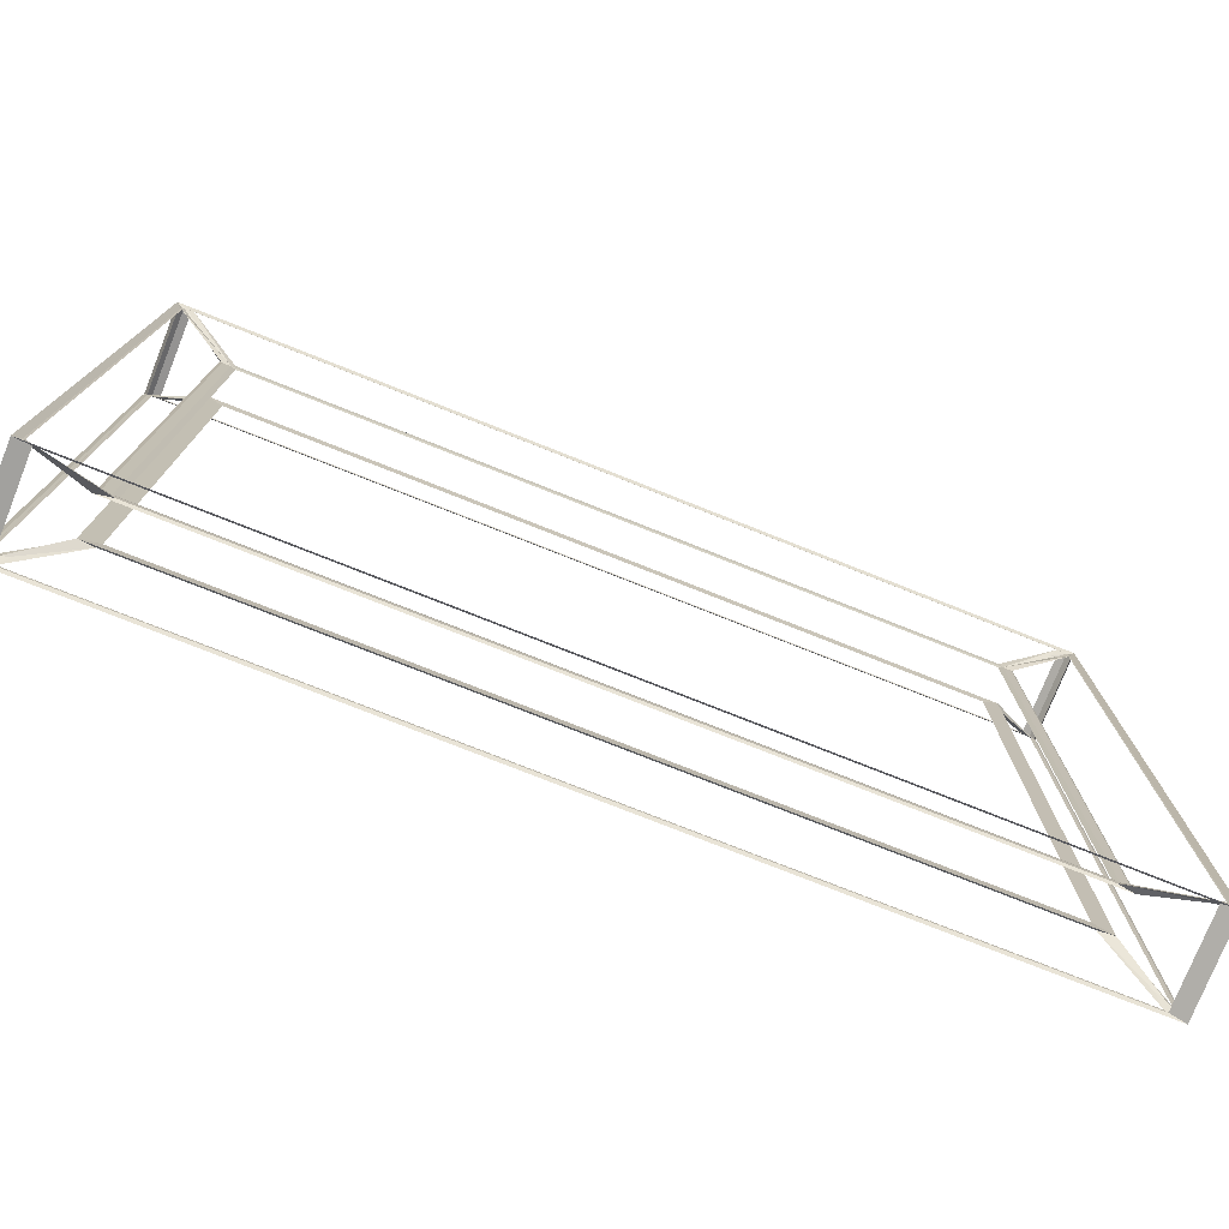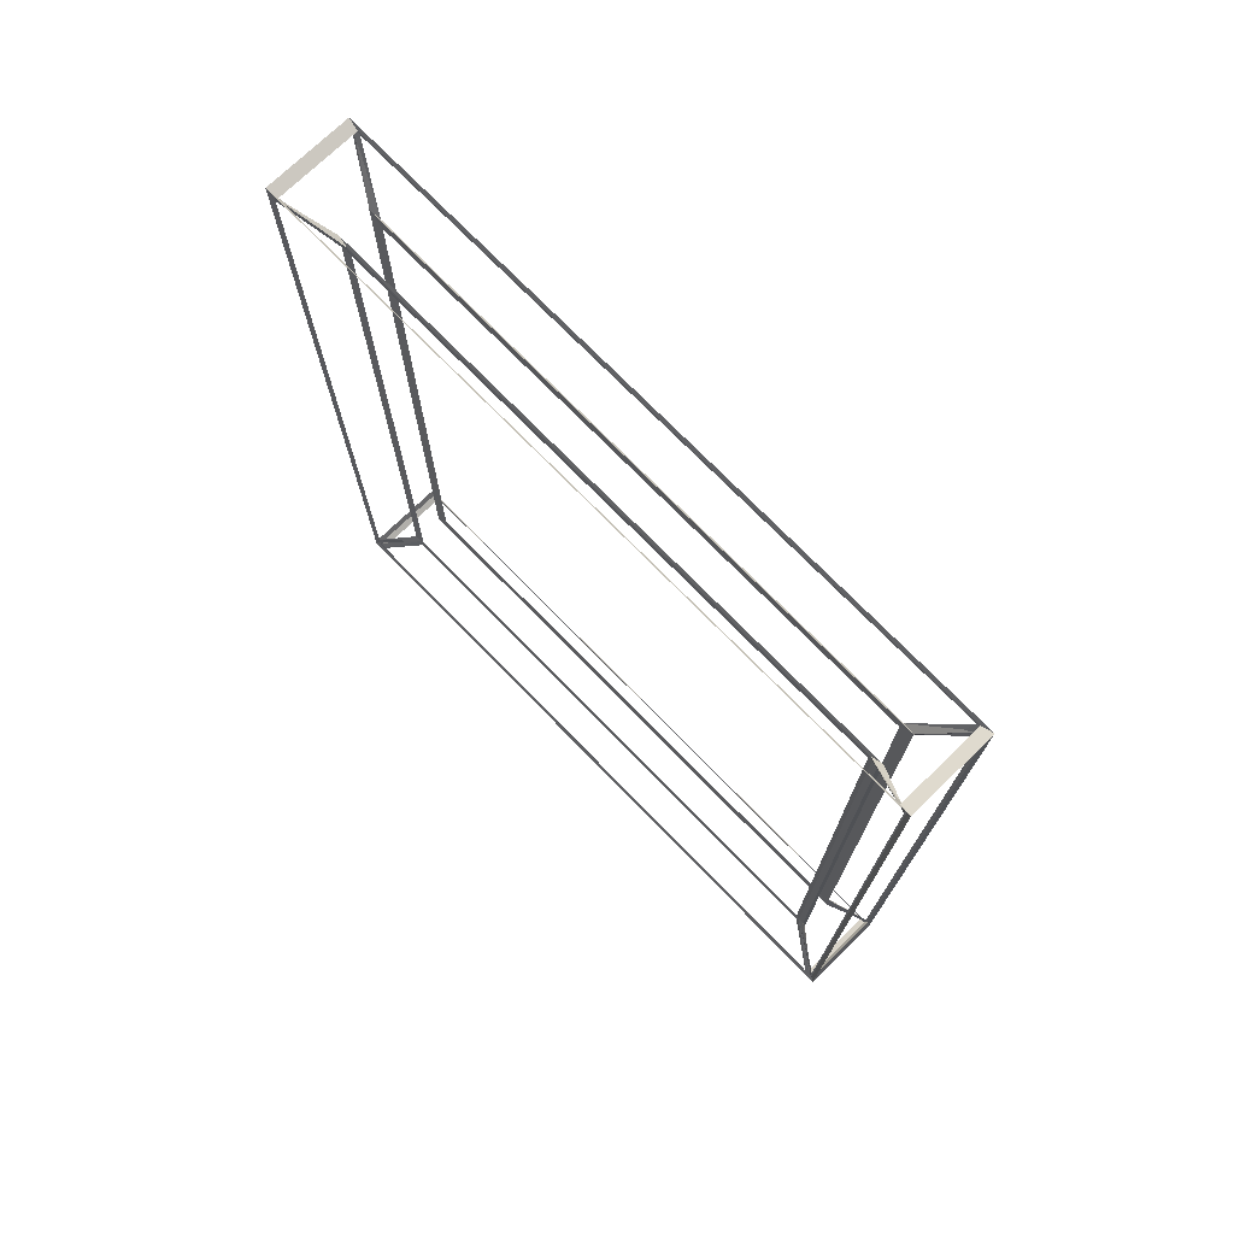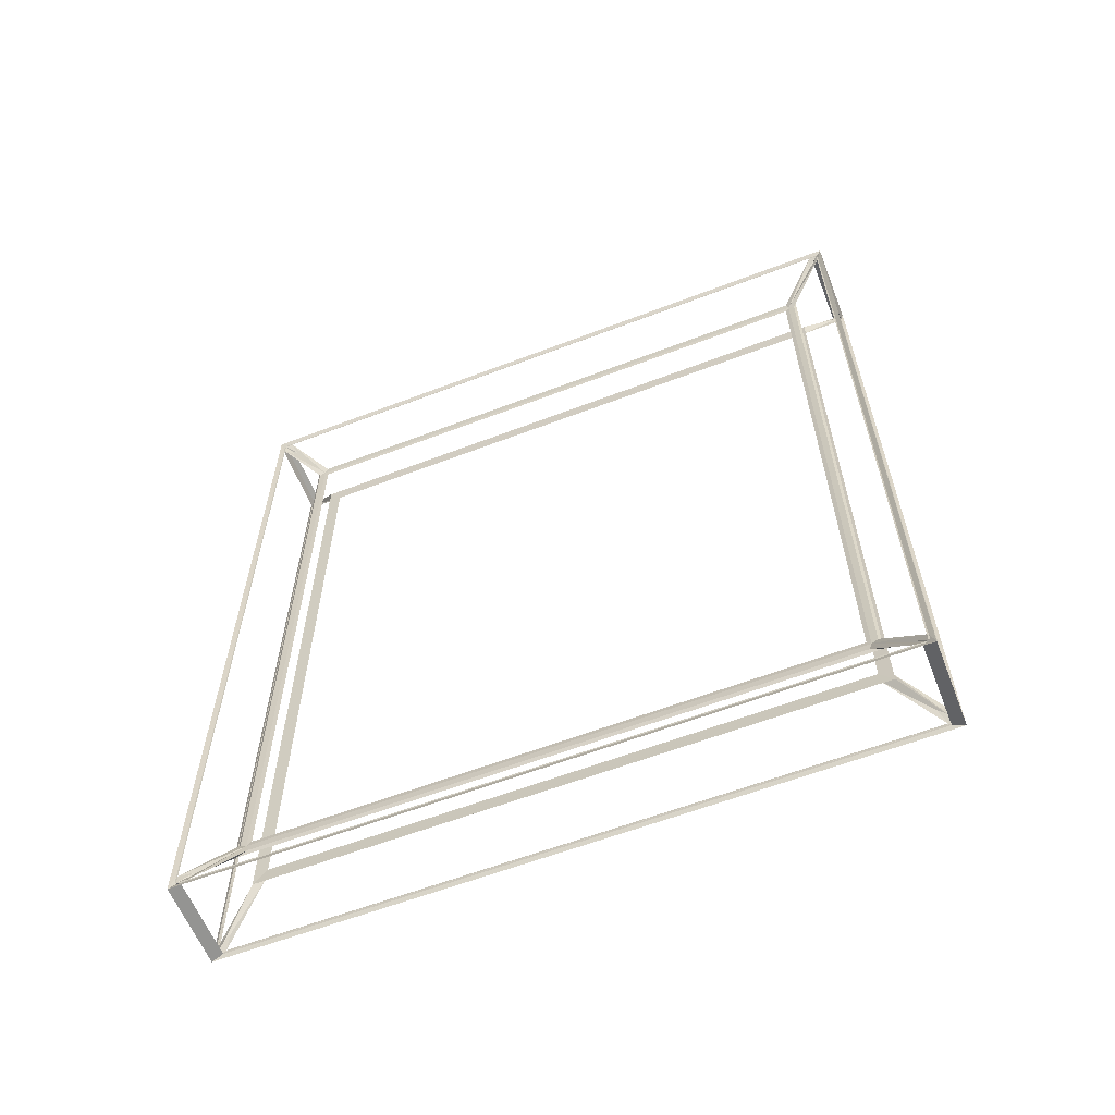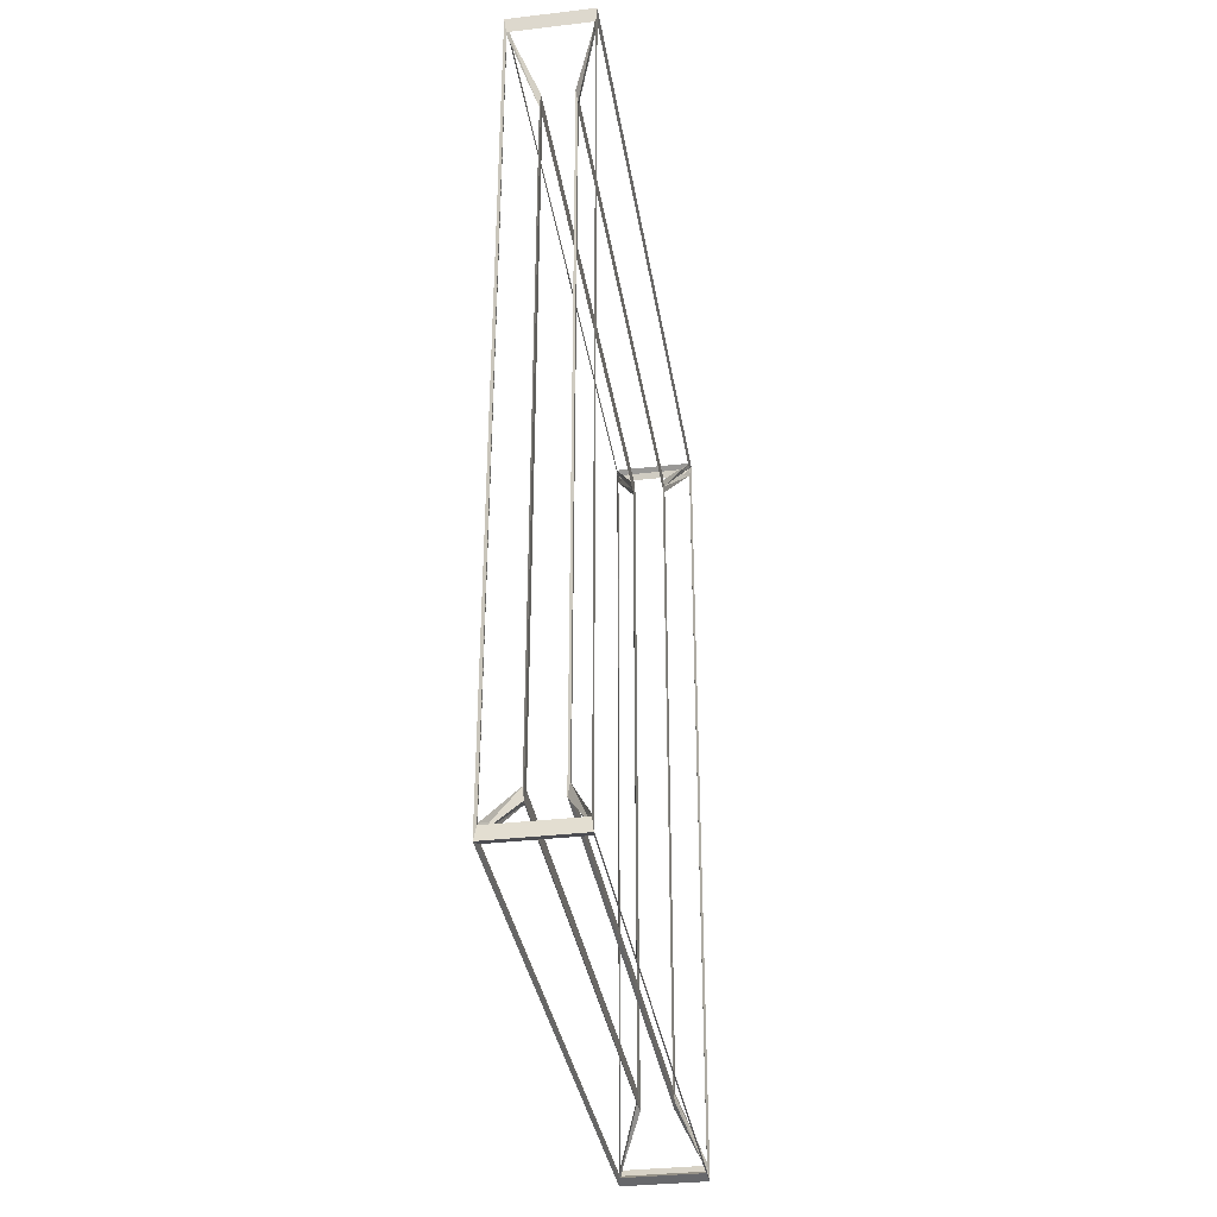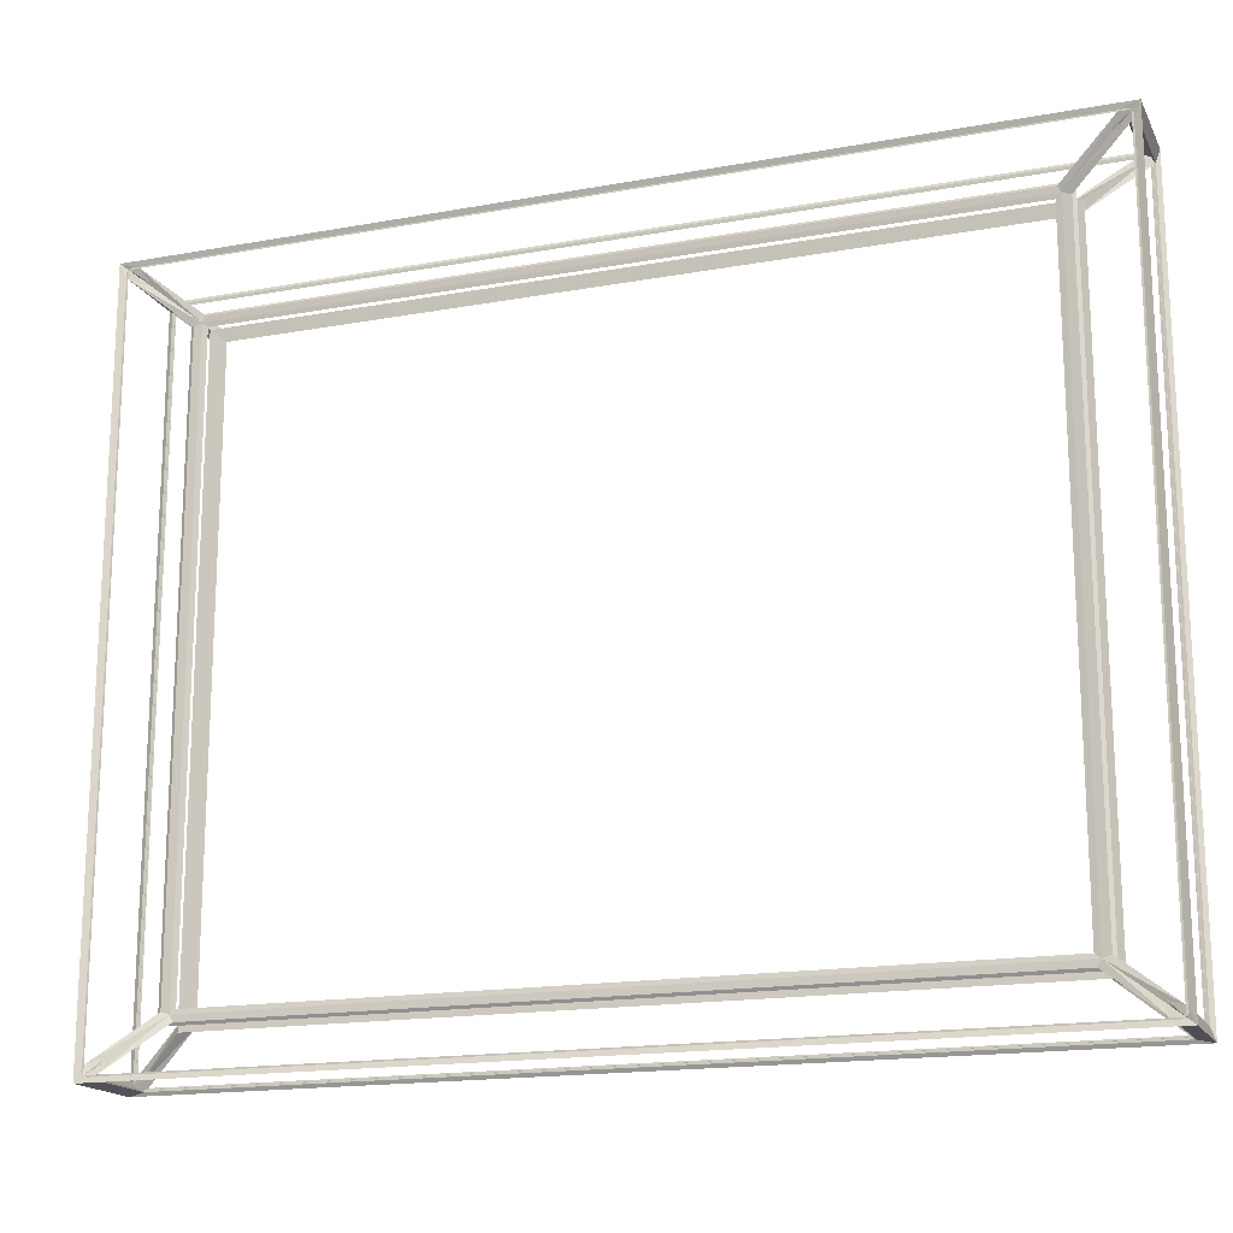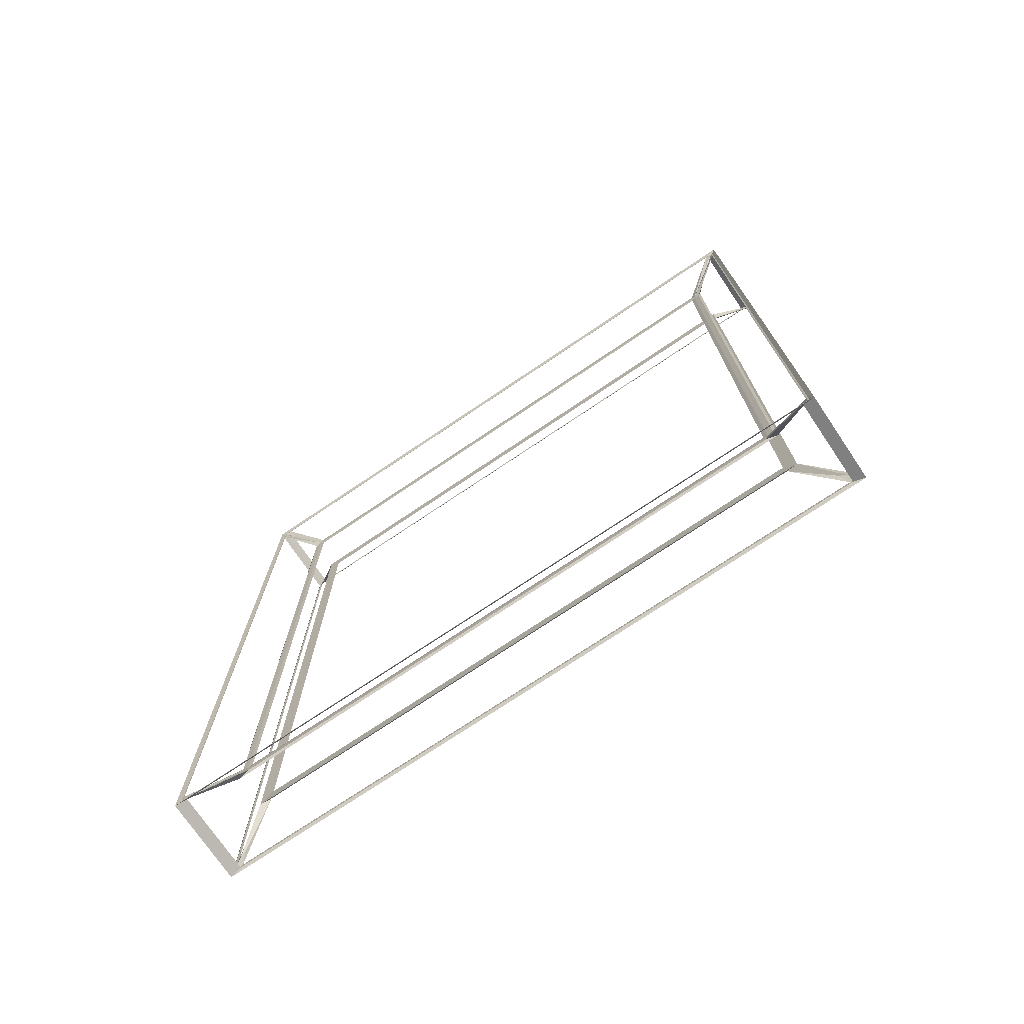
<metadata>
{"format":"obj","ext":"obj","renderer":"f3d","projection":"perspective","resolution":1024,"background":"white","views":[{"elev":-76.5,"azim":-111.7,"up":"+Z"},{"elev":73.3,"azim":135.8,"up":"+Y"},{"elev":-60.5,"azim":-68.6,"up":"+Y"},{"elev":-34.6,"azim":-171.1,"up":"+Y"},{"elev":-17.1,"azim":110.0,"up":"+Z"},{"elev":-73.8,"azim":-56.0,"up":"+Y"}]}
</metadata>
<code>
o warp_立方体
v 0.03798 -0.8778 -0.7022
v 0.04143 -0.8522 -0.6818
v 0.03798 0.8778 -0.7022
v 0.04143 0.8522 -0.6818
v 0.03798 -0.8778 0.7022
v 0.04143 -0.8522 0.6818
v 0.03798 0.8778 0.7022
v 0.04143 0.8522 0.6818
v -0.03798 -0.8778 -0.7022
v -0.04143 -0.8522 -0.6818
v -0.03798 0.8778 -0.7022
v -0.04143 0.8522 -0.6818
v -0.03798 -0.8778 0.7022
v -0.04143 -0.8522 0.6818
v -0.03798 0.8778 0.7022
v -0.04143 0.8522 0.6818
v 0.09785 -0.991 0.7928
v 0.1022 -1.009 0.8072
v 0.09785 -0.991 -0.7928
v 0.1022 -1.009 -0.8072
v 0.09785 0.991 -0.7928
v 0.1022 1.009 -0.8072
v 0.09785 0.991 0.7928
v 0.1022 1.009 0.8072
v -0.09785 0.991 0.7928
v -0.1022 1.009 0.8072
v -0.09785 -0.991 0.7928
v -0.1022 -1.009 0.8072
v -0.09785 -0.991 -0.7928
v -0.1022 -1.009 -0.8072
v -0.09785 0.991 -0.7928
v -0.1022 1.009 -0.8072
v 0.03971 -0.84 -0.672
v 0.03971 0.84 -0.672
v 0.03971 0.84 0.672
v 0.03971 -0.84 0.672
v 0.0975 -0.975 0.8
v 0.0975 0.975 0.8
v -0.0975 0.975 0.8
v -0.0975 -0.975 0.8
v -0.03971 -0.84 0.672
v -0.03971 0.84 0.672
v -0.03971 0.84 -0.672
v -0.03971 -0.84 -0.672
v -0.0975 -0.975 -0.8
v -0.0975 0.975 -0.8
v 0.0975 0.975 -0.8
v 0.0975 -0.975 -0.8
v 0.0975 -1 0.78
v -0.0975 -1 0.78
v -0.0975 -1 -0.78
v 0.0975 -1 -0.78
v -0.0975 1 0.78
v 0.0975 1 0.78
v 0.0975 1 -0.78
v -0.0975 1 -0.78
v 0.04215 -0.8705 -0.6759
v 0.04215 -0.8705 0.6759
v 0.09756 -0.9945 0.7752
v 0.09756 -0.9945 -0.7752
v 0.04215 0.8449 -0.6964
v 0.04215 -0.8449 -0.6964
v 0.09756 -0.9689 -0.7956
v 0.09756 0.9689 -0.7956
v 0.04215 0.8705 0.6759
v 0.04215 0.8705 -0.6759
v 0.09756 0.9945 -0.7752
v 0.09756 0.9945 0.7752
v 0.04215 -0.8449 0.6964
v 0.04215 0.8449 0.6964
v 0.09756 0.9689 0.7956
v 0.09756 -0.9689 0.7956
v -0.04215 0.8449 0.6964
v -0.04215 -0.8449 0.6964
v -0.09756 -0.9689 0.7956
v -0.09756 0.9689 0.7956
v -0.04215 -0.8705 0.6759
v -0.04215 -0.8705 -0.6759
v -0.09756 -0.9945 -0.7752
v -0.09756 -0.9945 0.7752
v -0.04215 0.8705 -0.6759
v -0.04215 0.8705 0.6759
v -0.09756 0.9945 0.7752
v -0.09756 0.9945 -0.7752
v -0.04215 -0.8449 -0.6964
v -0.04215 0.8449 -0.6964
v -0.09756 0.9689 -0.7956
v -0.09756 -0.9689 -0.7956
f 34 1 33
f 33 4 34
f 35 3 34
f 34 8 35
f 36 7 35
f 35 6 36
f 33 5 36
f 36 2 33
f 38 17 37
f 38 18 24
f 39 23 38
f 38 26 39
f 40 25 39
f 40 26 28
f 37 27 40
f 40 18 37
f 42 13 41
f 41 16 42
f 43 15 42
f 42 12 43
f 44 11 43
f 43 10 44
f 41 9 44
f 44 14 41
f 46 29 45
f 46 30 32
f 47 31 46
f 46 22 47
f 48 21 47
f 48 22 20
f 45 19 48
f 48 30 45
f 50 17 49
f 49 28 50
f 51 27 50
f 51 28 30
f 52 29 51
f 51 20 52
f 49 19 52
f 49 20 18
f 54 25 53
f 53 24 54
f 55 23 54
f 55 24 22
f 56 21 55
f 55 32 56
f 53 31 56
f 53 32 26
f 58 1 57
f 57 6 58
f 58 17 5
f 59 6 18
f 60 17 59
f 59 20 60
f 57 19 60
f 60 2 57
f 62 3 61
f 61 2 62
f 62 19 1
f 63 2 20
f 64 19 63
f 63 22 64
f 61 21 64
f 64 4 61
f 66 7 65
f 65 4 66
f 66 21 3
f 67 4 22
f 68 21 67
f 67 24 68
f 65 23 68
f 68 8 65
f 70 5 69
f 69 8 70
f 70 23 7
f 71 8 24
f 72 23 71
f 71 18 72
f 69 17 72
f 72 6 69
f 74 15 73
f 73 14 74
f 74 27 13
f 75 14 28
f 76 27 75
f 75 26 76
f 73 25 76
f 76 16 73
f 78 13 77
f 77 10 78
f 78 29 9
f 79 10 30
f 80 29 79
f 79 28 80
f 77 27 80
f 80 14 77
f 82 11 81
f 81 16 82
f 82 25 15
f 83 16 26
f 84 25 83
f 83 32 84
f 81 31 84
f 84 12 81
f 86 9 85
f 85 12 86
f 86 31 11
f 87 12 32
f 88 31 87
f 87 30 88
f 85 29 88
f 88 10 85
f 34 3 1
f 33 2 4
f 35 7 3
f 34 4 8
f 36 5 7
f 35 8 6
f 33 1 5
f 36 6 2
f 38 23 17
f 38 37 18
f 39 25 23
f 38 24 26
f 40 27 25
f 40 39 26
f 37 17 27
f 40 28 18
f 42 15 13
f 41 14 16
f 43 11 15
f 42 16 12
f 44 9 11
f 43 12 10
f 41 13 9
f 44 10 14
f 46 31 29
f 46 45 30
f 47 21 31
f 46 32 22
f 48 19 21
f 48 47 22
f 45 29 19
f 48 20 30
f 50 27 17
f 49 18 28
f 51 29 27
f 51 50 28
f 52 19 29
f 51 30 20
f 49 17 19
f 49 52 20
f 54 23 25
f 53 26 24
f 55 21 23
f 55 54 24
f 56 31 21
f 55 22 32
f 53 25 31
f 53 56 32
f 58 5 1
f 57 2 6
f 58 59 17
f 59 58 6
f 60 19 17
f 59 18 20
f 57 1 19
f 60 20 2
f 62 1 3
f 61 4 2
f 62 63 19
f 63 62 2
f 64 21 19
f 63 20 22
f 61 3 21
f 64 22 4
f 66 3 7
f 65 8 4
f 66 67 21
f 67 66 4
f 68 23 21
f 67 22 24
f 65 7 23
f 68 24 8
f 70 7 5
f 69 6 8
f 70 71 23
f 71 70 8
f 72 17 23
f 71 24 18
f 69 5 17
f 72 18 6
f 74 13 15
f 73 16 14
f 74 75 27
f 75 74 14
f 76 25 27
f 75 28 26
f 73 15 25
f 76 26 16
f 78 9 13
f 77 14 10
f 78 79 29
f 79 78 10
f 80 27 29
f 79 30 28
f 77 13 27
f 80 28 14
f 82 15 11
f 81 12 16
f 82 83 25
f 83 82 16
f 84 31 25
f 83 26 32
f 81 11 31
f 84 32 12
f 86 11 9
f 85 10 12
f 86 87 31
f 87 86 12
f 88 29 31
f 87 32 30
f 85 9 29
f 88 30 10

</code>
